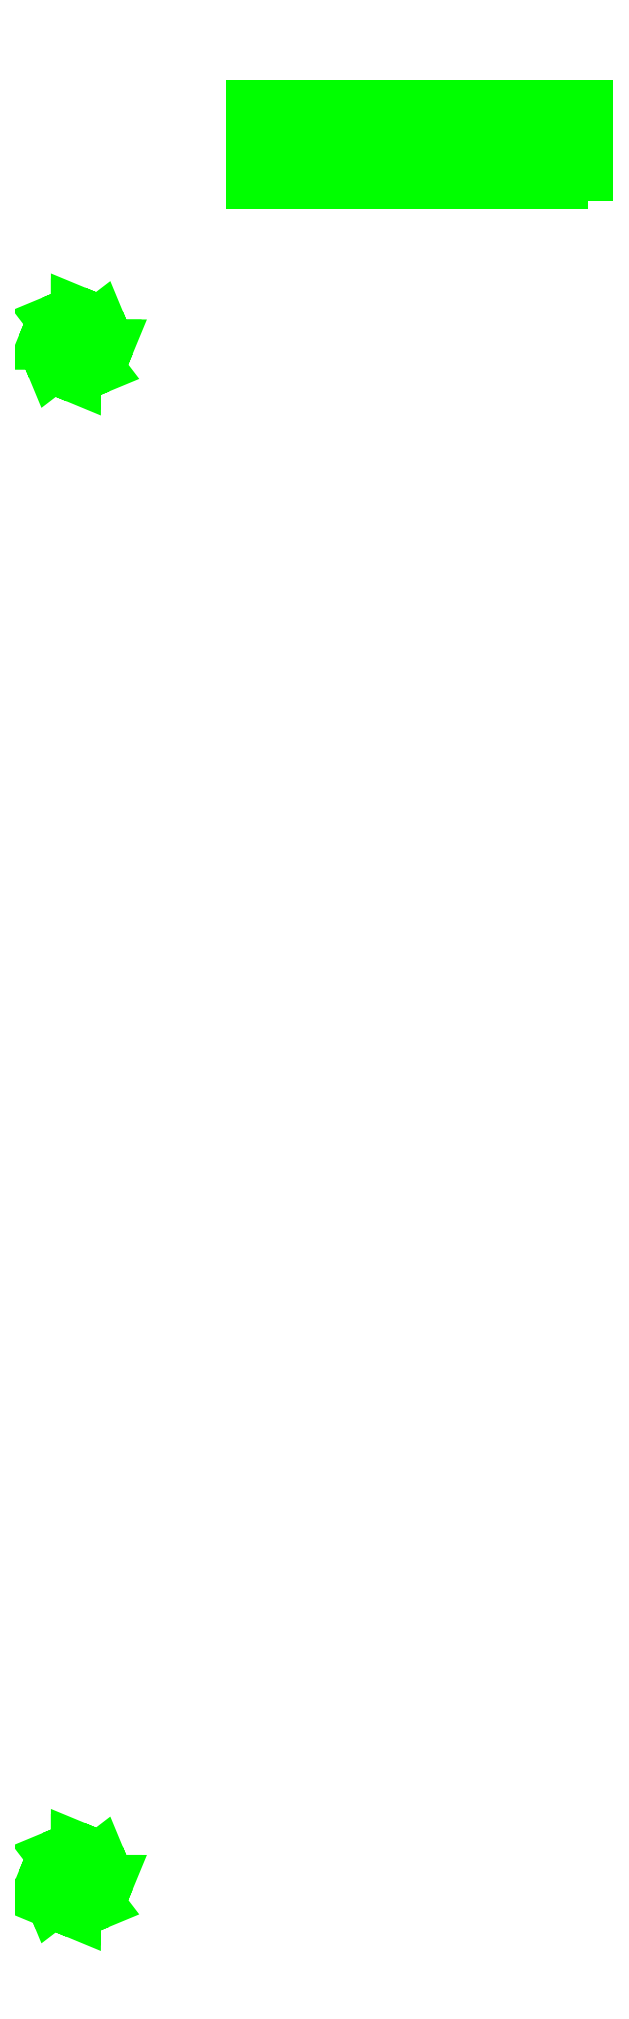
<metadata>
{"format":"dxf","ext":"dxf","renderer":"ezdxf+matplotlib","layout":"modelspace","background":"white","min_lineweight":24,"dpi":150}
</metadata>
<code>
0
SECTION
2
ENTITIES
0
3DFACE
8
ADDONS
10
0.45
20
2.56
30
1.08
11
0.45
21
2.66
31
0.97
12
-0.45
22
2.66
32
0.97
13
-0.45
23
2.56
33
1.08
0
3DFACE
8
ADDONS
10
0.45
20
2.5
30
1.08
11
0.45
21
2.56
31
1.08
12
-0.45
22
2.56
32
1.08
13
-0.45
23
2.5
33
1.08
0
3DFACE
8
ADDONS
10
0.45
20
2.45
30
1.01
11
0.45
21
2.5
31
1.08
12
-0.45
22
2.5
32
1.08
13
-0.45
23
2.45
33
1.01
0
3DFACE
8
ADDONS
10
0.45
20
2.66
30
0.97
11
0.45
21
2.66
31
0.89
12
-0.45
22
2.66
32
0.89
13
-0.45
23
2.66
33
0.97
0
3DFACE
8
ADDONS
10
0.45
20
2.66
30
0.89
11
0.45
21
2.6
31
0.82
12
-0.45
22
2.6
32
0.82
13
-0.45
23
2.66
33
0.89
0
3DFACE
8
ADDONS
10
0.45
20
2.6
30
0.82
11
0.45
21
2.51
31
0.82
12
-0.45
22
2.51
32
0.82
13
-0.45
23
2.6
33
0.82
0
3DFACE
8
ADDONS
10
0.45
20
2.51
30
0.82
11
0.45
21
2.47
31
0.88
12
-0.45
22
2.47
32
0.88
13
-0.45
23
2.51
33
0.82
0
3DFACE
8
ADDONS
10
0.45
20
2.66
30
0.89
11
0.45
21
2.47
31
0.88
12
0.45
22
2.51
32
0.82
13
0.45
23
2.6
33
0.82
0
3DFACE
8
ADDONS
10
0.45
20
2.66
30
0.97
11
0.45
21
2.45
31
1.01
12
0.45
22
2.47
32
0.88
13
0.45
23
2.66
33
0.89
0
3DFACE
8
ADDONS
10
0.45
20
2.56
30
1.08
11
0.45
21
2.5
31
1.08
12
0.45
22
2.45
32
1.01
13
0.45
23
2.66
33
0.97
0
3DFACE
8
ADDONS
10
-0.45
20
2.56
30
1.08
11
-0.45
21
2.66
31
0.97
12
-0.45
22
2.45
32
1.01
13
-0.45
23
2.5
33
1.08
0
3DFACE
8
ADDONS
10
-0.45
20
2.66
30
0.97
11
-0.45
21
2.66
31
0.89
12
-0.45
22
2.47
32
0.88
13
-0.45
23
2.45
33
1.01
0
3DFACE
8
ADDONS
10
-0.45
20
2.66
30
0.89
11
-0.45
21
2.6
31
0.82
12
-0.45
22
2.51
32
0.82
13
-0.45
23
2.47
33
0.88
0
3DFACE
8
ADDONS
10
-0.905
20
-2.09
30
1.53
11
-0.92
21
-2.075
31
1.53
12
-0.92
22
-2.08
32
2.58
13
-0.91
23
-2.09
33
2.58
0
3DFACE
8
ADDONS
10
-0.92
20
-2.075
30
1.53
11
-0.935
21
-2.09
31
1.53
12
-0.93
22
-2.09
32
2.58
13
-0.92
23
-2.08
33
2.58
0
3DFACE
8
ADDONS
10
-0.935
20
-2.09
30
1.53
11
-0.92
21
-2.105
31
1.53
12
-0.92
22
-2.1
32
2.58
13
-0.93
23
-2.09
33
2.58
0
3DFACE
8
ADDONS
10
-0.92
20
-2.105
30
1.53
11
-0.905
21
-2.09
31
1.53
12
-0.91
22
-2.09
32
2.58
13
-0.92
23
-2.1
33
2.58
0
3DFACE
8
ADDONS
10
-0.83
20
-2.09
30
1.077
11
-0.8564
21
-2.026
31
1.113
12
-0.8564
22
-2.026
32
1.49
13
-0.83
23
-2.09
33
1.49
0
3DFACE
8
ADDONS
10
-0.8564
20
-2.026
30
1.113
11
-0.92
21
-2
31
1.127
12
-0.92
22
-2
32
1.49
13
-0.8564
23
-2.026
33
1.49
0
3DFACE
8
ADDONS
10
-0.92
20
-2
30
1.127
11
-0.9836
21
-2.026
31
1.113
12
-0.9836
22
-2.026
32
1.49
13
-0.92
23
-2
33
1.49
0
3DFACE
8
ADDONS
10
-0.9836
20
-2.026
30
1.113
11
-1.01
21
-2.09
31
1.077
12
-1.01
22
-2.09
32
1.49
13
-0.9836
23
-2.026
33
1.49
0
3DFACE
8
ADDONS
10
-1.01
20
-2.09
30
1.077
11
-0.9836
21
-2.154
31
1.041
12
-0.9836
22
-2.154
32
1.49
13
-1.01
23
-2.09
33
1.49
0
3DFACE
8
ADDONS
10
-0.9836
20
-2.154
30
1.041
11
-0.92
21
-2.18
31
1.026
12
-0.92
22
-2.18
32
1.49
13
-0.9836
23
-2.154
33
1.49
0
3DFACE
8
ADDONS
10
-0.92
20
-2.18
30
1.026
11
-0.8564
21
-2.154
31
1.041
12
-0.8564
22
-2.154
32
1.49
13
-0.92
23
-2.18
33
1.49
0
3DFACE
8
ADDONS
10
-0.8564
20
-2.154
30
1.041
11
-0.83
21
-2.09
31
1.077
12
-0.83
22
-2.09
32
1.49
13
-0.8564
23
-2.154
33
1.49
0
3DFACE
8
ADDONS
10
-0.83
20
-2.09
30
1.49
11
-0.8564
21
-2.026
31
1.49
12
-0.92
22
-2.075
32
1.53
13
-0.905
23
-2.09
33
1.53
0
3DFACE
8
ADDONS
10
-0.8564
20
-2.026
30
1.49
11
-0.92
21
-2
31
1.49
12
-0.92
22
-2.075
32
1.53
13
-0.92
23
-2.075
33
1.53
0
3DFACE
8
ADDONS
10
-0.92
20
-2
30
1.49
11
-0.9836
21
-2.026
31
1.49
12
-0.935
22
-2.09
32
1.53
13
-0.92
23
-2.075
33
1.53
0
3DFACE
8
ADDONS
10
-0.9836
20
-2.026
30
1.49
11
-1.01
21
-2.09
31
1.49
12
-0.935
22
-2.09
32
1.53
13
-0.935
23
-2.09
33
1.53
0
3DFACE
8
ADDONS
10
-1.01
20
-2.09
30
1.49
11
-0.9836
21
-2.154
31
1.49
12
-0.92
22
-2.105
32
1.53
13
-0.935
23
-2.09
33
1.53
0
3DFACE
8
ADDONS
10
-0.9836
20
-2.154
30
1.49
11
-0.92
21
-2.18
31
1.49
12
-0.92
22
-2.105
32
1.53
13
-0.92
23
-2.105
33
1.53
0
3DFACE
8
ADDONS
10
-0.92
20
-2.18
30
1.49
11
-0.8564
21
-2.154
31
1.49
12
-0.905
22
-2.09
32
1.53
13
-0.92
23
-2.105
33
1.53
0
3DFACE
8
ADDONS
10
-0.8564
20
-2.154
30
1.49
11
-0.83
21
-2.09
31
1.49
12
-0.905
22
-2.09
32
1.53
13
-0.905
23
-2.09
33
1.53
0
3DFACE
8
ADDONS
10
-0.93
20
-2.09
30
2.58
11
-0.92
21
-2.1
31
2.58
12
-0.91
22
-2.09
32
2.58
13
-0.92
23
-2.08
33
2.58
0
3DFACE
8
ADDONS
10
-0.92
20
2.005
30
1.77
11
-0.905
21
2.02
31
1.77
12
-0.91
22
2.02
32
2.65
13
-0.92
23
2.01
33
2.65
0
3DFACE
8
ADDONS
10
-0.935
20
2.02
30
1.77
11
-0.92
21
2.005
31
1.77
12
-0.92
22
2.01
32
2.65
13
-0.93
23
2.02
33
2.65
0
3DFACE
8
ADDONS
10
-0.92
20
2.035
30
1.77
11
-0.935
21
2.02
31
1.77
12
-0.93
22
2.02
32
2.65
13
-0.92
23
2.03
33
2.65
0
3DFACE
8
ADDONS
10
-0.905
20
2.02
30
1.77
11
-0.92
21
2.035
31
1.77
12
-0.92
22
2.03
32
2.65
13
-0.91
23
2.02
33
2.65
0
3DFACE
8
ADDONS
10
-0.8564
20
1.956
30
1.26
11
-0.83
21
2.02
31
1.26
12
-0.83
22
2.02
32
1.73
13
-0.8564
23
1.956
33
1.73
0
3DFACE
8
ADDONS
10
-0.92
20
1.93
30
1.26
11
-0.8564
21
1.956
31
1.26
12
-0.8564
22
1.956
32
1.73
13
-0.92
23
1.93
33
1.73
0
3DFACE
8
ADDONS
10
-0.9836
20
1.956
30
1.26
11
-0.92
21
1.93
31
1.26
12
-0.92
22
1.93
32
1.73
13
-0.9836
23
1.956
33
1.73
0
3DFACE
8
ADDONS
10
-1.01
20
2.02
30
1.26
11
-0.9836
21
1.956
31
1.26
12
-0.9836
22
1.956
32
1.73
13
-1.01
23
2.02
33
1.73
0
3DFACE
8
ADDONS
10
-0.9836
20
2.084
30
1.26
11
-1.01
21
2.02
31
1.26
12
-1.01
22
2.02
32
1.73
13
-0.9836
23
2.084
33
1.73
0
3DFACE
8
ADDONS
10
-0.92
20
2.11
30
1.26
11
-0.9836
21
2.084
31
1.26
12
-0.9836
22
2.084
32
1.73
13
-0.92
23
2.11
33
1.73
0
3DFACE
8
ADDONS
10
-0.8564
20
2.084
30
1.26
11
-0.92
21
2.11
31
1.26
12
-0.92
22
2.11
32
1.73
13
-0.8564
23
2.084
33
1.73
0
3DFACE
8
ADDONS
10
-0.83
20
2.02
30
1.26
11
-0.8564
21
2.084
31
1.26
12
-0.8564
22
2.084
32
1.73
13
-0.83
23
2.02
33
1.73
0
3DFACE
8
ADDONS
10
-0.8564
20
1.956
30
1.73
11
-0.83
21
2.02
31
1.73
12
-0.905
22
2.02
32
1.77
13
-0.905
23
2.02
33
1.77
0
3DFACE
8
ADDONS
10
-0.92
20
1.93
30
1.73
11
-0.8564
21
1.956
31
1.73
12
-0.905
22
2.02
32
1.77
13
-0.92
23
2.005
33
1.77
0
3DFACE
8
ADDONS
10
-0.9836
20
1.956
30
1.73
11
-0.92
21
1.93
31
1.73
12
-0.92
22
2.005
32
1.77
13
-0.92
23
2.005
33
1.77
0
3DFACE
8
ADDONS
10
-1.01
20
2.02
30
1.73
11
-0.9836
21
1.956
31
1.73
12
-0.92
22
2.005
32
1.77
13
-0.935
23
2.02
33
1.77
0
3DFACE
8
ADDONS
10
-0.9836
20
2.084
30
1.73
11
-1.01
21
2.02
31
1.73
12
-0.935
22
2.02
32
1.77
13
-0.935
23
2.02
33
1.77
0
3DFACE
8
ADDONS
10
-0.92
20
2.11
30
1.73
11
-0.9836
21
2.084
31
1.73
12
-0.935
22
2.02
32
1.77
13
-0.92
23
2.035
33
1.77
0
3DFACE
8
ADDONS
10
-0.8564
20
2.084
30
1.73
11
-0.92
21
2.11
31
1.73
12
-0.92
22
2.035
32
1.77
13
-0.92
23
2.035
33
1.77
0
3DFACE
8
ADDONS
10
-0.83
20
2.02
30
1.73
11
-0.8564
21
2.084
31
1.73
12
-0.92
22
2.035
32
1.77
13
-0.905
23
2.02
33
1.77
0
3DFACE
8
ADDONS
10
-0.93
20
2.02
30
2.65
11
-0.92
21
2.01
31
2.65
12
-0.91
22
2.02
32
2.65
13
-0.92
23
2.03
33
2.65
0
VIEWPORT
8
0
10
144.7
20
101.2
30
0
40
391.1
41
222.2
68
     2
69
     1
0
VIEWPORT
8
0
10
139.2
20
100.8
30
0
40
222.8
41
161.3
68
     1
69
     2
0
ENDSEC
0
EOF

</code>
